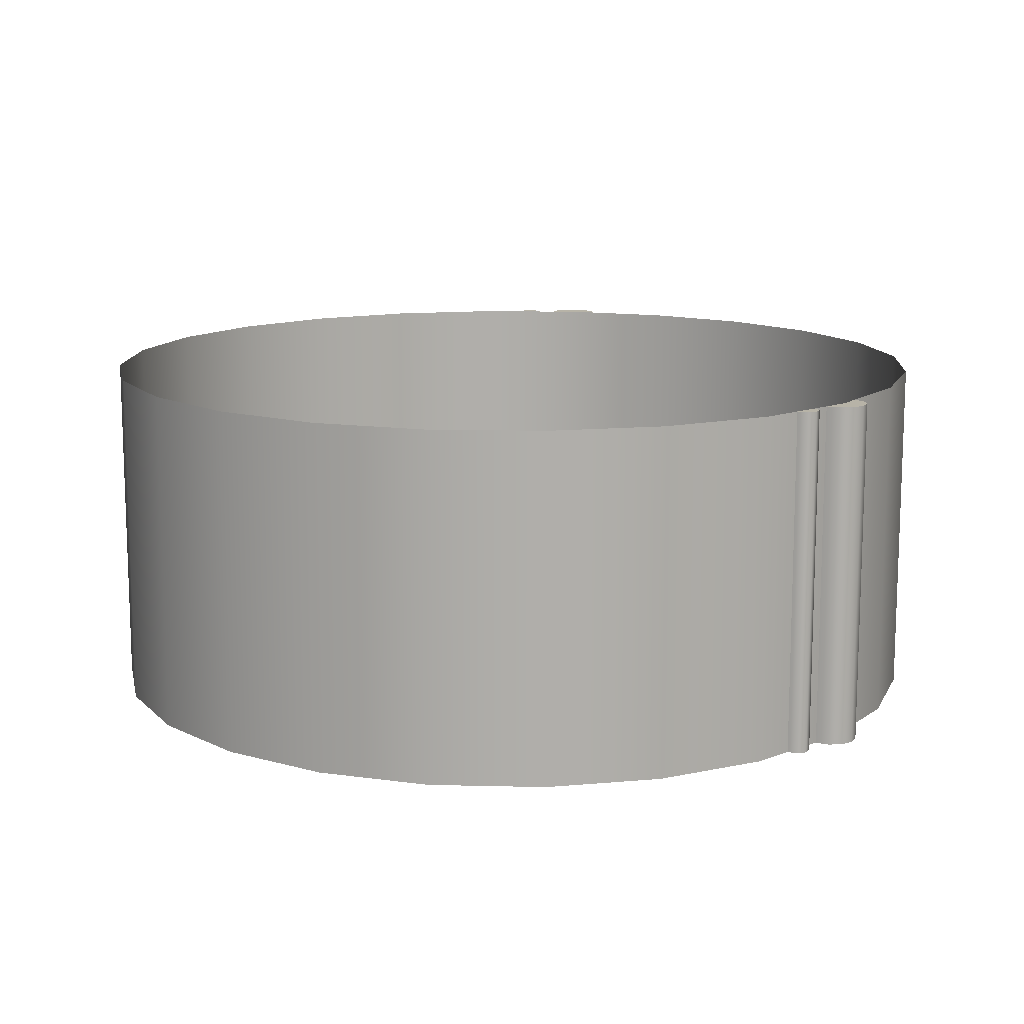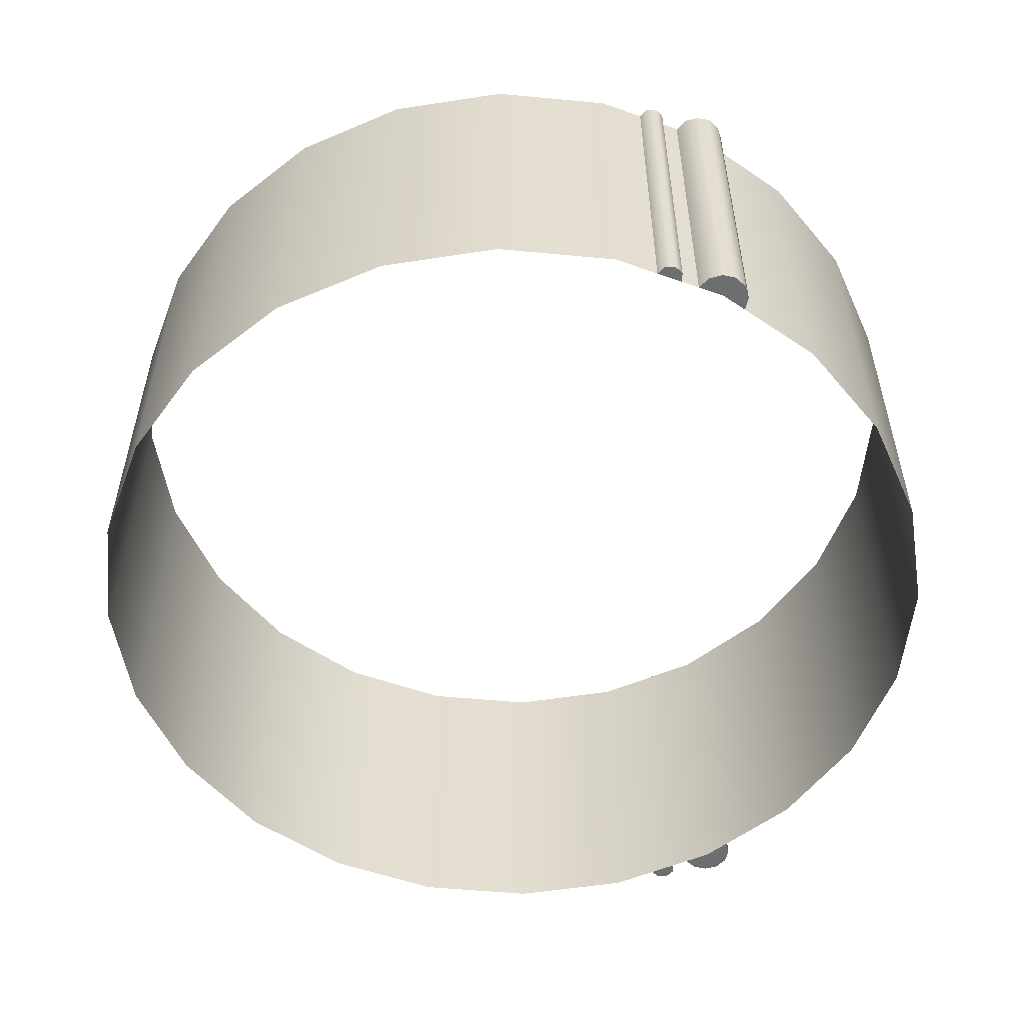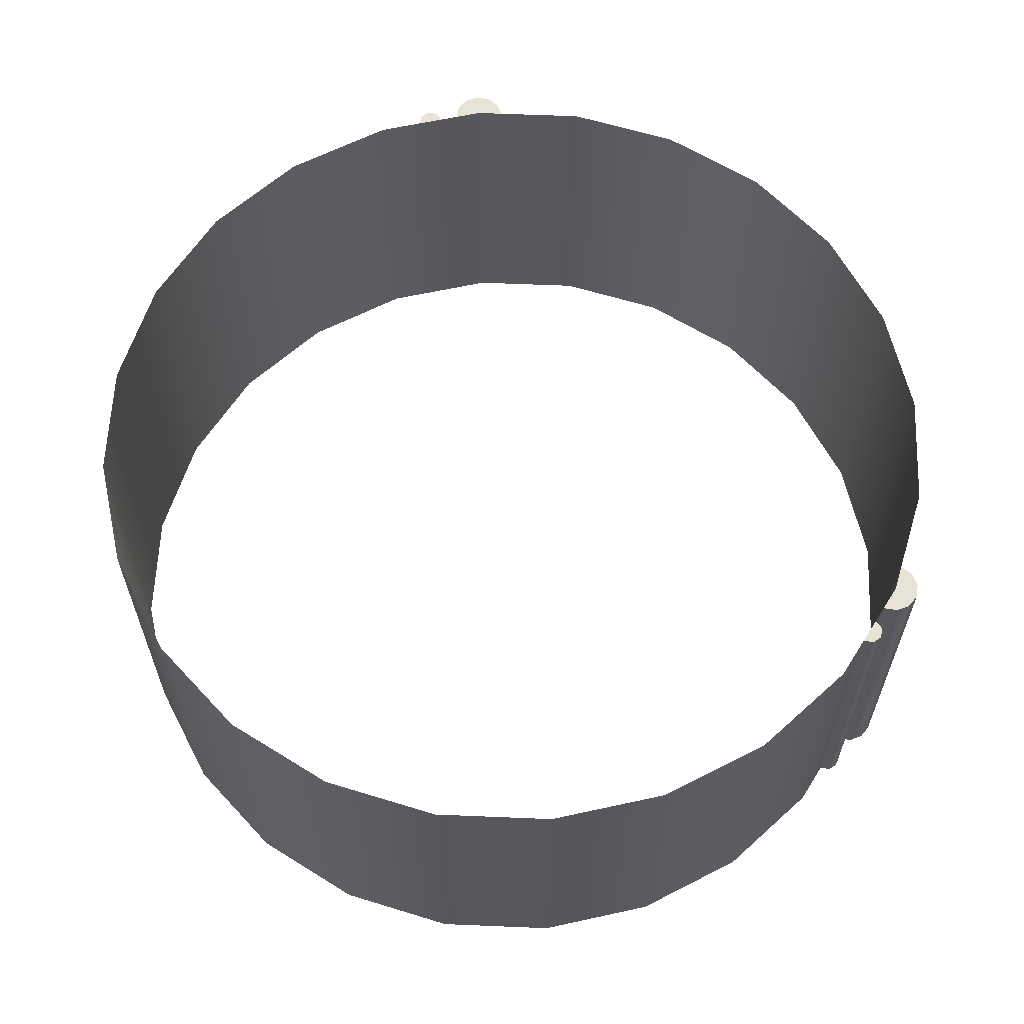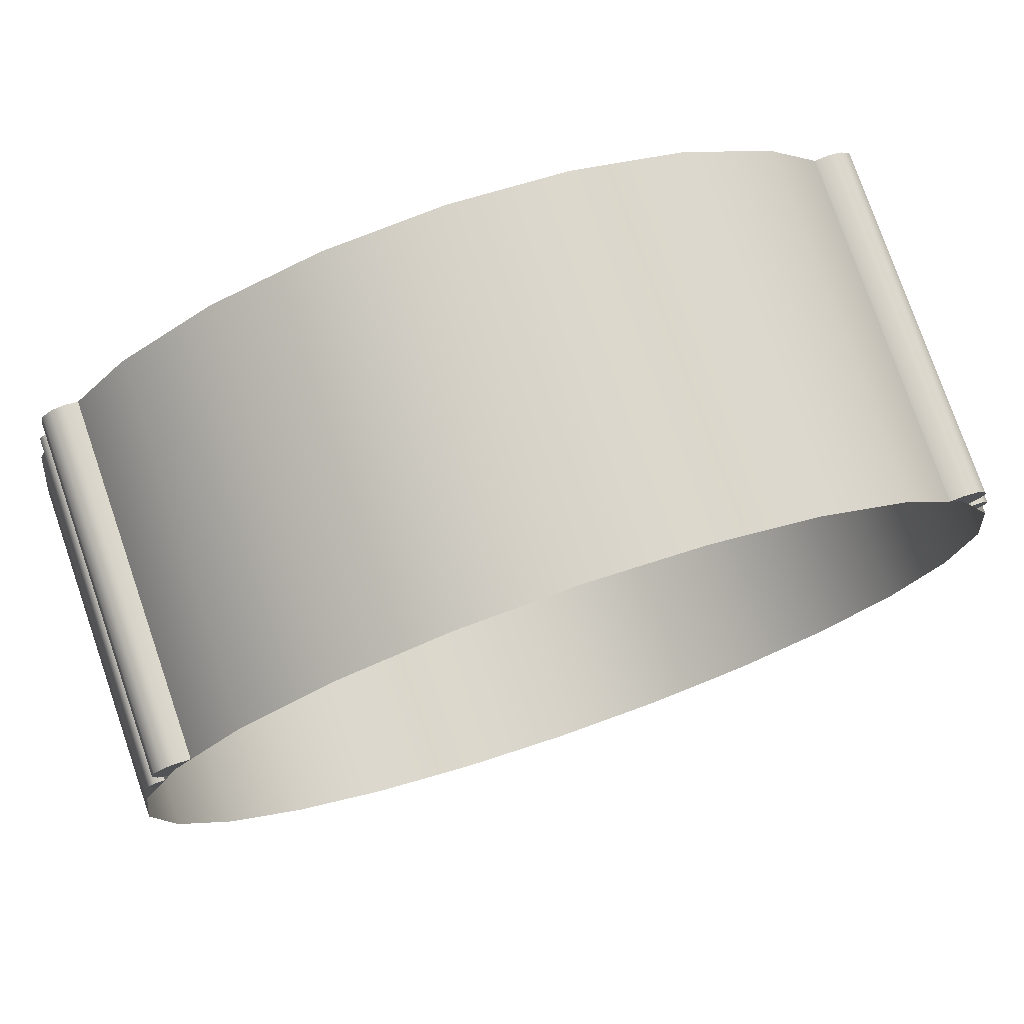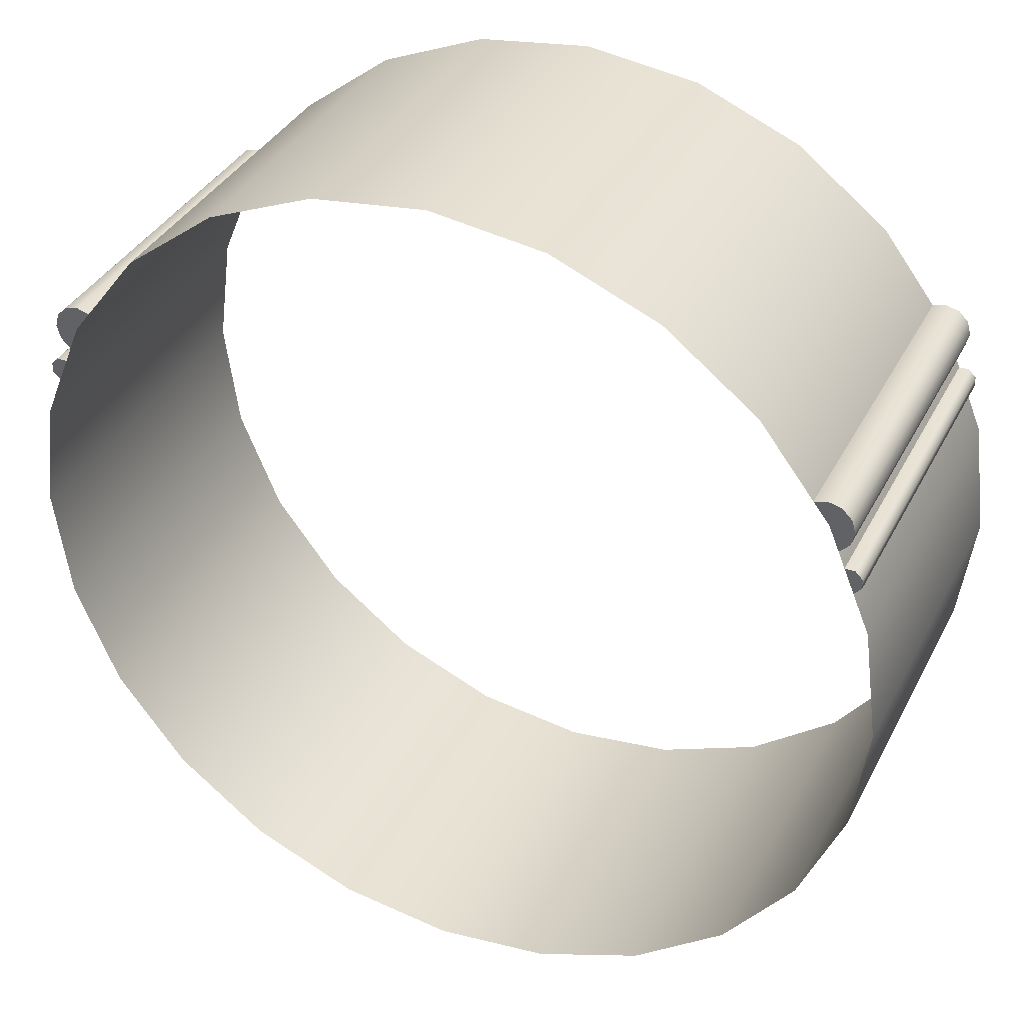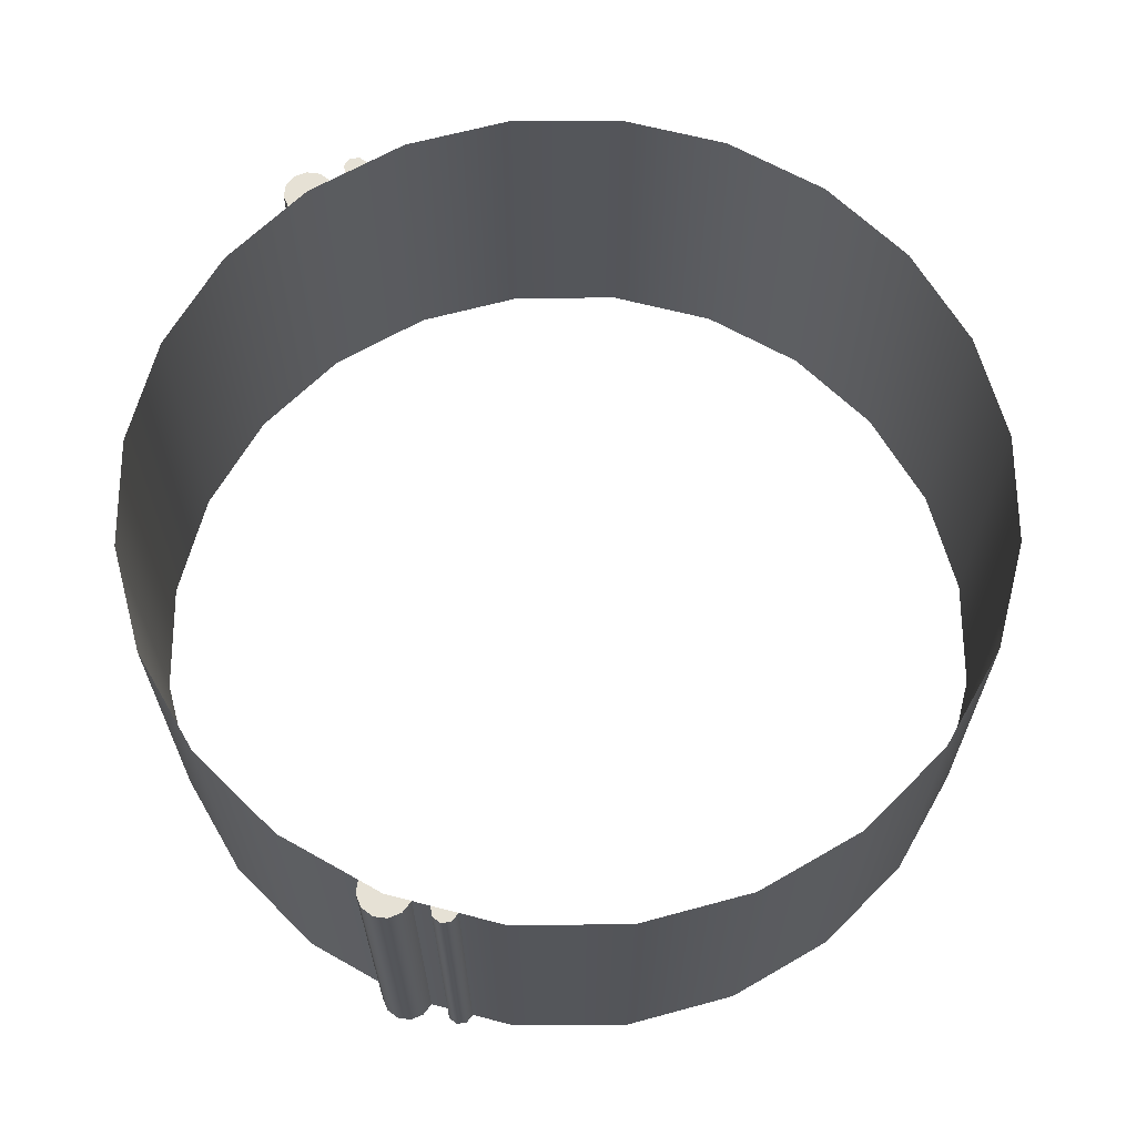
<metadata>
{"format":"obj","ext":"obj","renderer":"f3d","projection":"perspective","resolution":1024,"background":"white","views":[{"elev":12.6,"azim":-109.3,"up":"+Y"},{"elev":-54.3,"azim":-88.2,"up":"+Y"},{"elev":61.7,"azim":-125.1,"up":"+Y"},{"elev":76.6,"azim":161.0,"up":"+Z"},{"elev":36.4,"azim":24.6,"up":"+Z"},{"elev":64.7,"azim":82.2,"up":"+Y"}]}
</metadata>
<code>
o 1
v -1.111 -0.5 0.5551
v -1.139 -0.5 0.5826
v -1.149 -0.5 0.6201
v -1.139 -0.5 0.6576
v -1.111 -0.5 0.685
v -1.074 -0.5 0.6951
v -1.036 -0.5 0.685
v -1.083 -0.5 0.625
v -1.036 0.5 0.685
v -1.074 0.5 0.6951
v -1.111 0.5 0.685
v -1.139 0.5 0.6576
v -1.149 0.5 0.6201
v -1.139 0.5 0.5826
v -1.111 0.5 0.5551
v -1.111 0.5 0.5551
v -1.139 0.5 0.5826
v -1.149 0.5 0.6201
v -1.139 0.5 0.6576
v -1.111 0.5 0.685
v -1.074 0.5 0.6951
v -1.036 0.5 0.685
v -1.083 0.5 0.625
v 0.3235 -0.5 -1.207
v -6.661e-16 -0.5 -1.25
v -0.3235 -0.5 -1.207
v -0.625 -0.5 -1.083
v -0.8839 -0.5 -0.8839
v -1.083 -0.5 -0.625
v -1.207 -0.5 -0.3235
v -1.25 -0.5 6.661e-16
v -1.207 -0.5 0.3235
v -1.083 -0.5 0.625
v -0.8839 -0.5 0.8839
v -0.625 -0.5 1.083
v -0.3235 -0.5 1.207
v 4.441e-16 -0.5 1.25
v 0.3235 -0.5 1.207
v 0.625 -0.5 1.083
v 0.8839 -0.5 0.8839
v 1.083 -0.5 0.625
v 1.207 -0.5 0.3235
v 1.25 -0.5 -2.22e-16
v 1.207 -0.5 -0.3235
v 1.083 -0.5 -0.625
v 0.8839 -0.5 -0.8839
v 0.625 -0.5 -1.083
v 0.3235 0.5 -1.207
v -6.661e-16 0.5 -1.25
v -0.3235 0.5 -1.207
v -0.625 0.5 -1.083
v -0.8839 0.5 -0.8839
v -1.083 0.5 -0.625
v -1.207 0.5 -0.3235
v -1.25 0.5 6.661e-16
v -1.207 0.5 0.3235
v -1.083 0.5 0.625
v -0.8839 0.5 0.8839
v -0.625 0.5 1.083
v -0.3235 0.5 1.207
v 4.441e-16 0.5 1.25
v 0.3235 0.5 1.207
v 0.625 0.5 1.083
v 0.8839 0.5 0.8839
v 1.083 0.5 0.625
v 1.207 0.5 0.3235
v 1.25 0.5 -2.22e-16
v 1.207 0.5 -0.3235
v 1.083 0.5 -0.625
v 0.8839 0.5 -0.8839
v 0.625 0.5 -1.083
v 1.131 -0.5 0.5089
v 1.159 -0.5 0.5089
v 1.18 -0.5 0.4886
v 1.18 -0.5 0.4599
v 1.159 -0.5 0.4396
v 1.145 -0.5 0.4743
v 1.159 0.5 0.4396
v 1.18 0.5 0.4599
v 1.18 0.5 0.4886
v 1.159 0.5 0.5089
v 1.131 0.5 0.5089
v 1.131 0.5 0.5089
v 1.159 0.5 0.5089
v 1.18 0.5 0.4886
v 1.18 0.5 0.4599
v 1.159 0.5 0.4396
v 1.145 0.5 0.4743
v -1.131 -0.5 0.5089
v -1.159 -0.5 0.5089
v -1.18 -0.5 0.4886
v -1.18 -0.5 0.4599
v -1.159 -0.5 0.4396
v -1.145 -0.5 0.4743
v -1.159 0.5 0.4396
v -1.18 0.5 0.4599
v -1.18 0.5 0.4886
v -1.159 0.5 0.5089
v -1.131 0.5 0.5089
v -1.131 0.5 0.5089
v -1.159 0.5 0.5089
v -1.18 0.5 0.4886
v -1.18 0.5 0.4599
v -1.159 0.5 0.4396
v -1.145 0.5 0.4743
v 1.111 -0.5 0.5551
v 1.139 -0.5 0.5826
v 1.149 -0.5 0.6201
v 1.139 -0.5 0.6576
v 1.111 -0.5 0.685
v 1.074 -0.5 0.6951
v 1.036 -0.5 0.685
v 1.083 -0.5 0.625
v 1.036 0.5 0.685
v 1.074 0.5 0.6951
v 1.111 0.5 0.685
v 1.139 0.5 0.6576
v 1.149 0.5 0.6201
v 1.139 0.5 0.5826
v 1.111 0.5 0.5551
v 1.111 0.5 0.5551
v 1.139 0.5 0.5826
v 1.149 0.5 0.6201
v 1.139 0.5 0.6576
v 1.111 0.5 0.685
v 1.074 0.5 0.6951
v 1.036 0.5 0.685
v 1.083 0.5 0.625
g 1_1_auv
f 1 8 2
f 2 8 3
f 2 14 15 1
f 3 8 4
f 3 13 14 2
f 4 8 5
f 4 12 13 3
f 5 8 6
f 5 11 12 4
f 6 8 7
f 6 10 11 5
f 7 9 10 6
f 9 22 21 10
f 10 21 20 11
f 11 20 19 12
f 12 19 18 13
f 13 18 17 14
f 14 17 16 15
f 17 23 16
f 18 23 17
f 19 23 18
f 20 23 19
f 21 23 20
f 22 23 21
f 24 48 71 47
f 25 49 48 24
f 26 50 49 25
f 27 51 50 26
f 28 52 51 27
f 29 53 52 28
f 30 54 53 29
f 31 55 54 30
f 32 56 55 31
f 33 57 56 32
f 34 58 57 33
f 35 59 58 34
f 36 60 59 35
f 37 61 60 36
f 38 62 61 37
f 39 63 62 38
f 40 64 63 39
f 41 65 64 40
f 42 66 65 41
f 43 67 66 42
f 44 68 67 43
f 45 69 68 44
f 46 70 69 45
f 47 71 70 46
f 72 77 73
f 73 77 74
f 73 81 82 72
f 74 77 75
f 74 80 81 73
f 75 77 76
f 75 79 80 74
f 76 78 79 75
f 78 87 86 79
f 79 86 85 80
f 80 85 84 81
f 81 84 83 82
f 84 88 83
f 85 88 84
f 86 88 85
f 87 88 86
f 89 99 98 90
f 90 94 89
f 90 98 97 91
f 91 94 90
f 91 97 96 92
f 92 94 91
f 92 96 95 93
f 93 94 92
f 96 103 104 95
f 97 102 103 96
f 98 101 102 97
f 99 100 101 98
f 100 105 101
f 101 105 102
f 102 105 103
f 103 105 104
f 106 120 119 107
f 107 113 106
f 107 119 118 108
f 108 113 107
f 108 118 117 109
f 109 113 108
f 109 117 116 110
f 110 113 109
f 110 116 115 111
f 111 113 110
f 111 115 114 112
f 112 113 111
f 115 126 127 114
f 116 125 126 115
f 117 124 125 116
f 118 123 124 117
f 119 122 123 118
f 120 121 122 119
f 121 128 122
f 122 128 123
f 123 128 124
f 124 128 125
f 125 128 126
f 126 128 127

</code>
